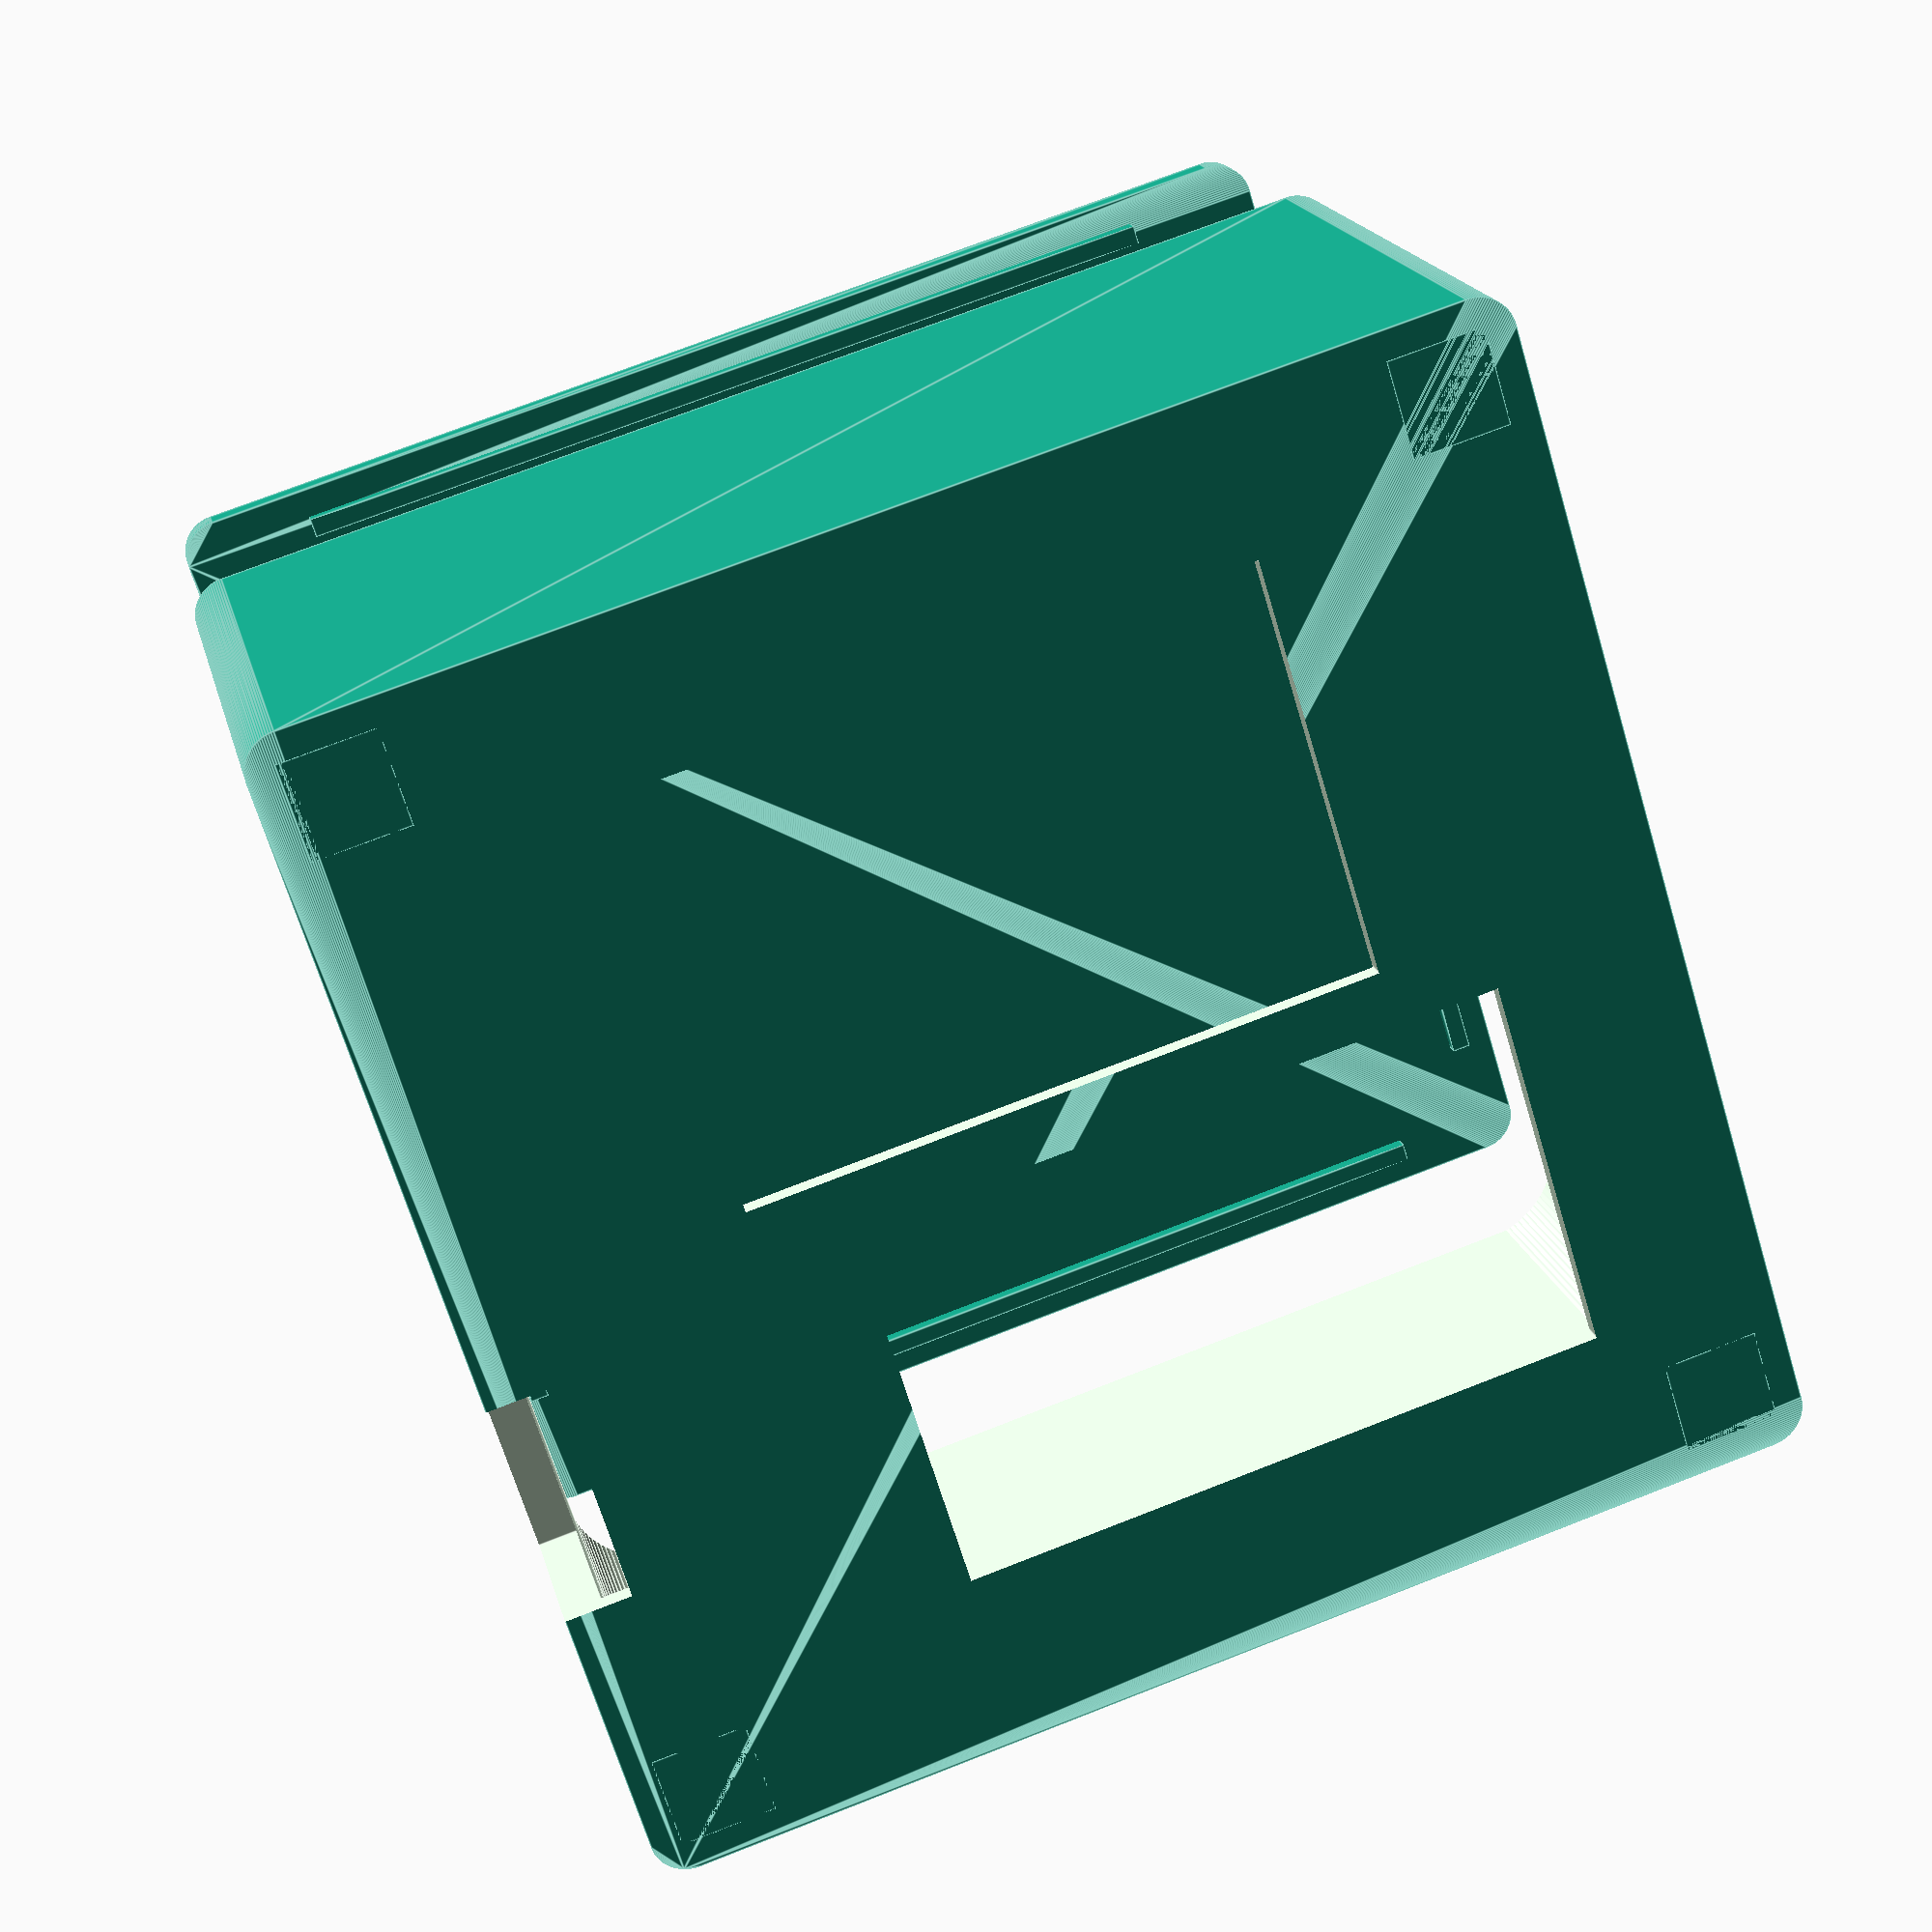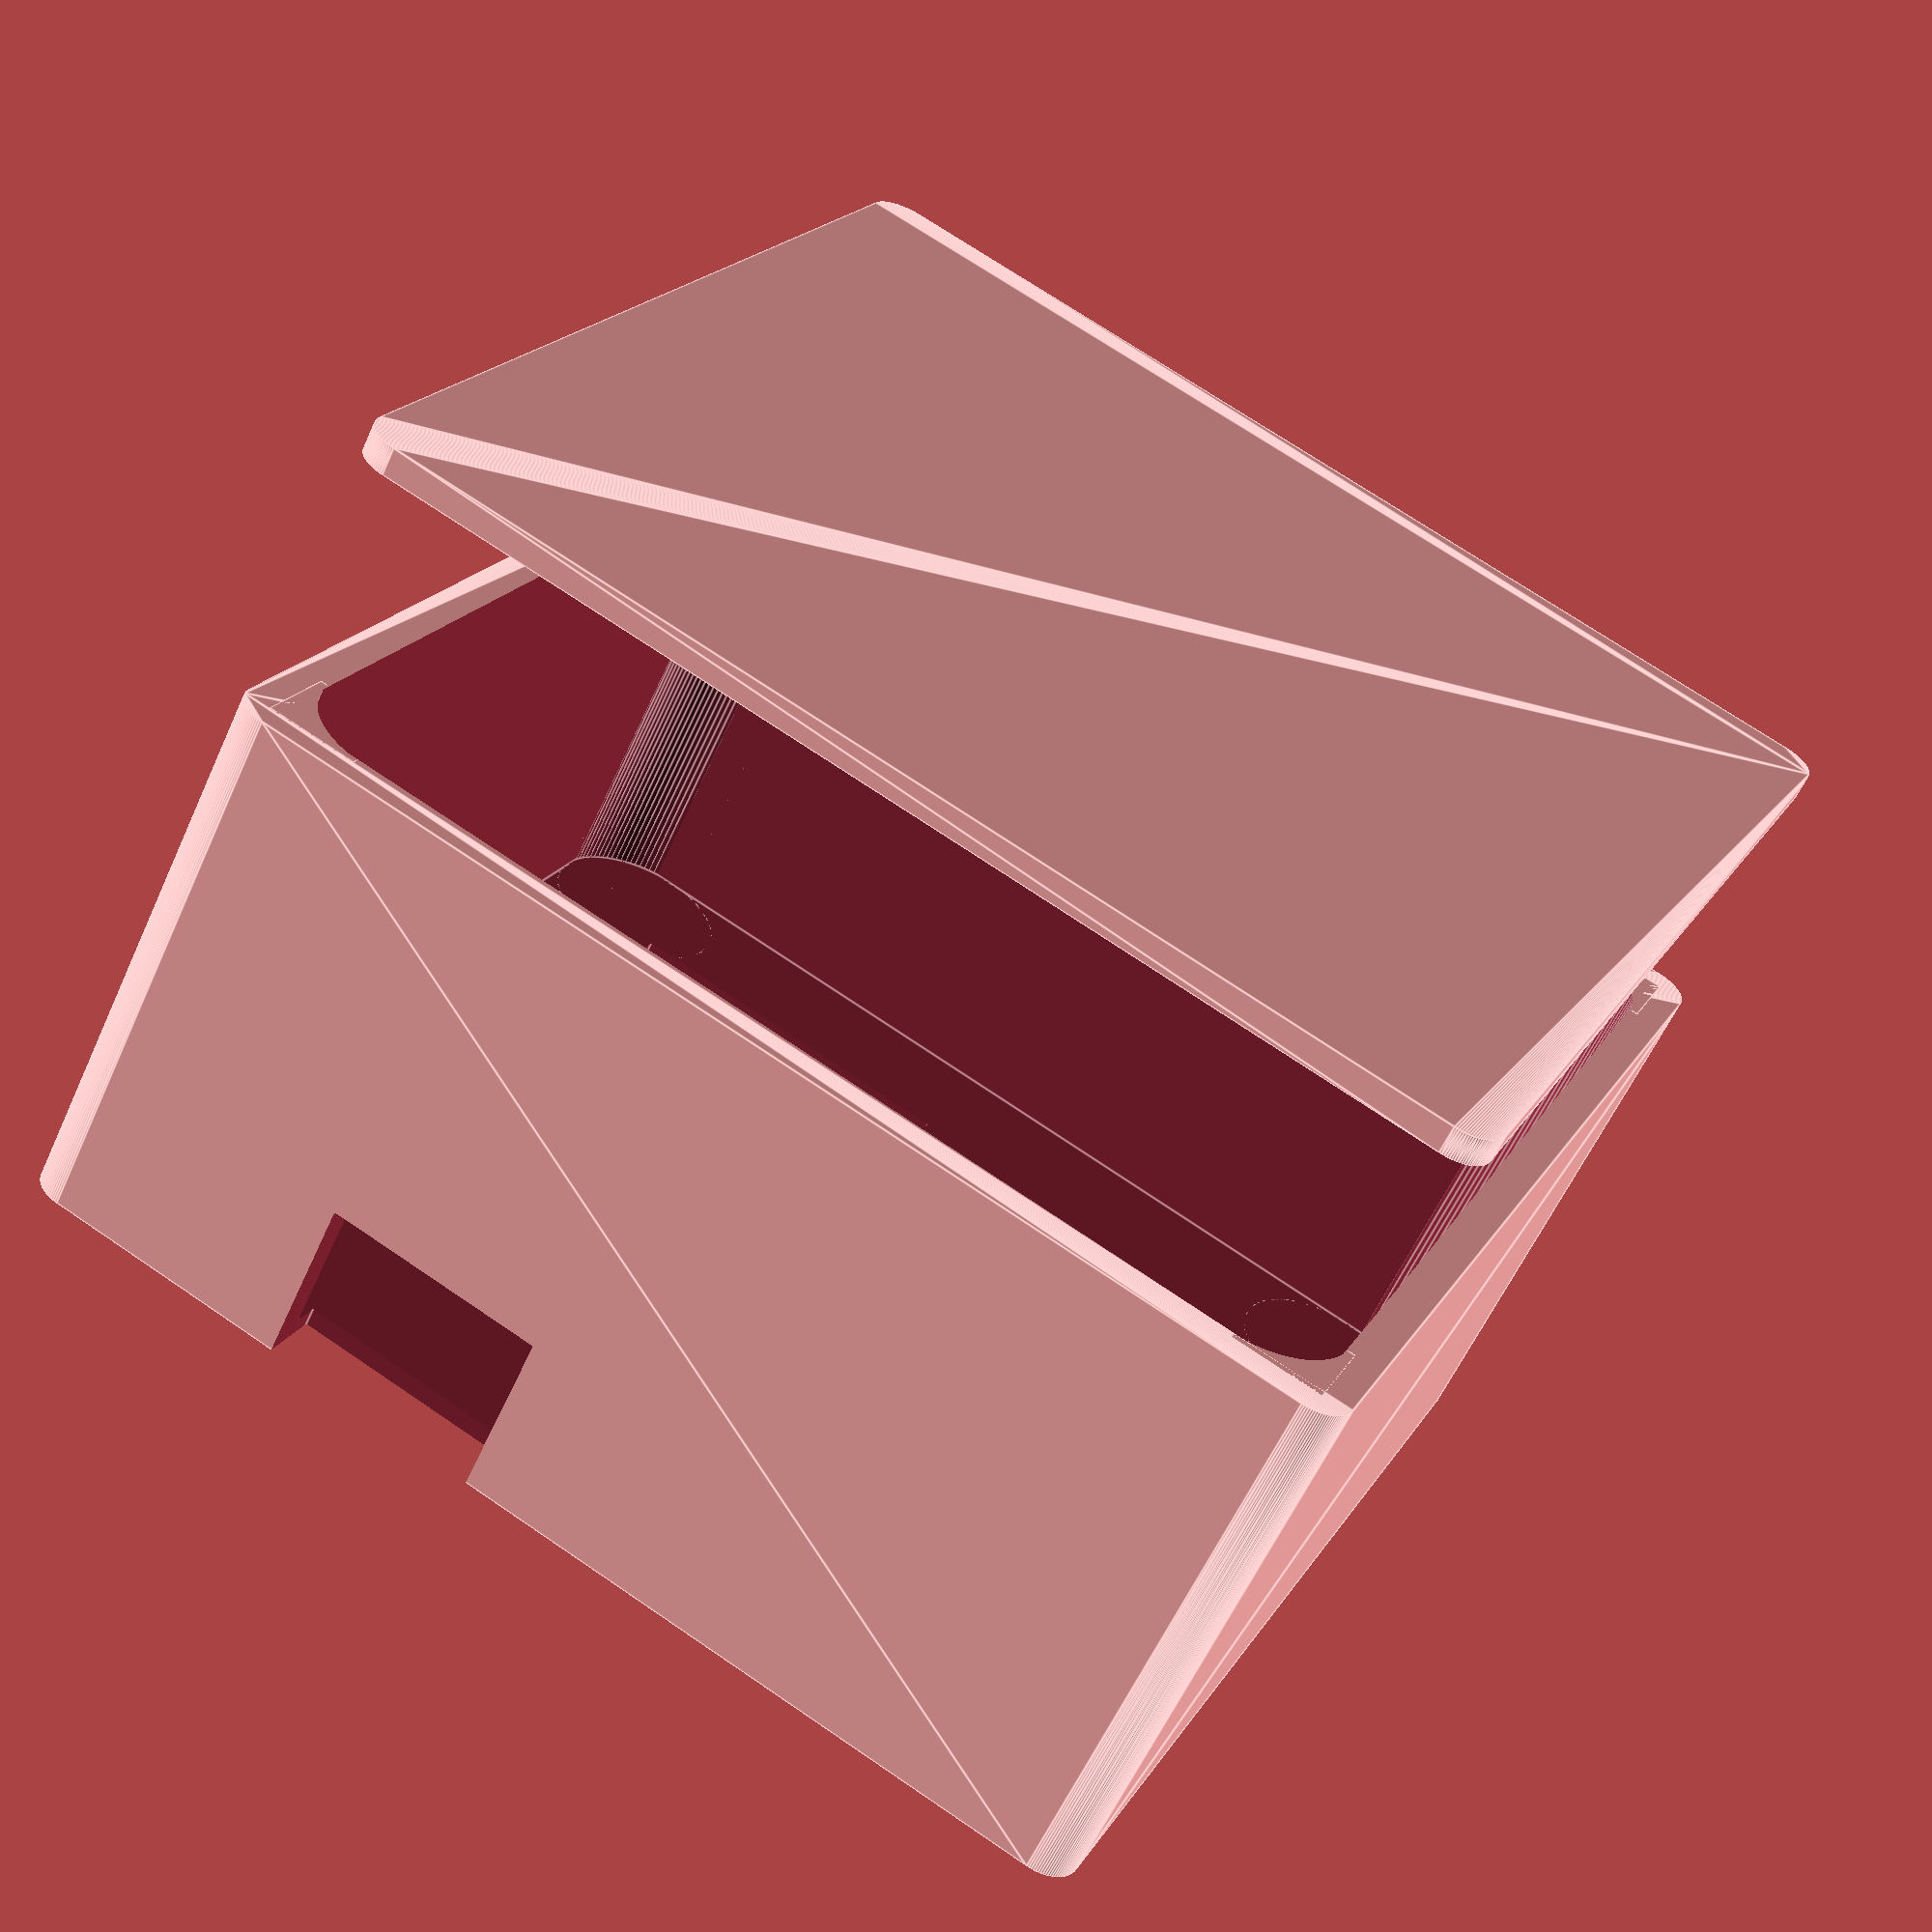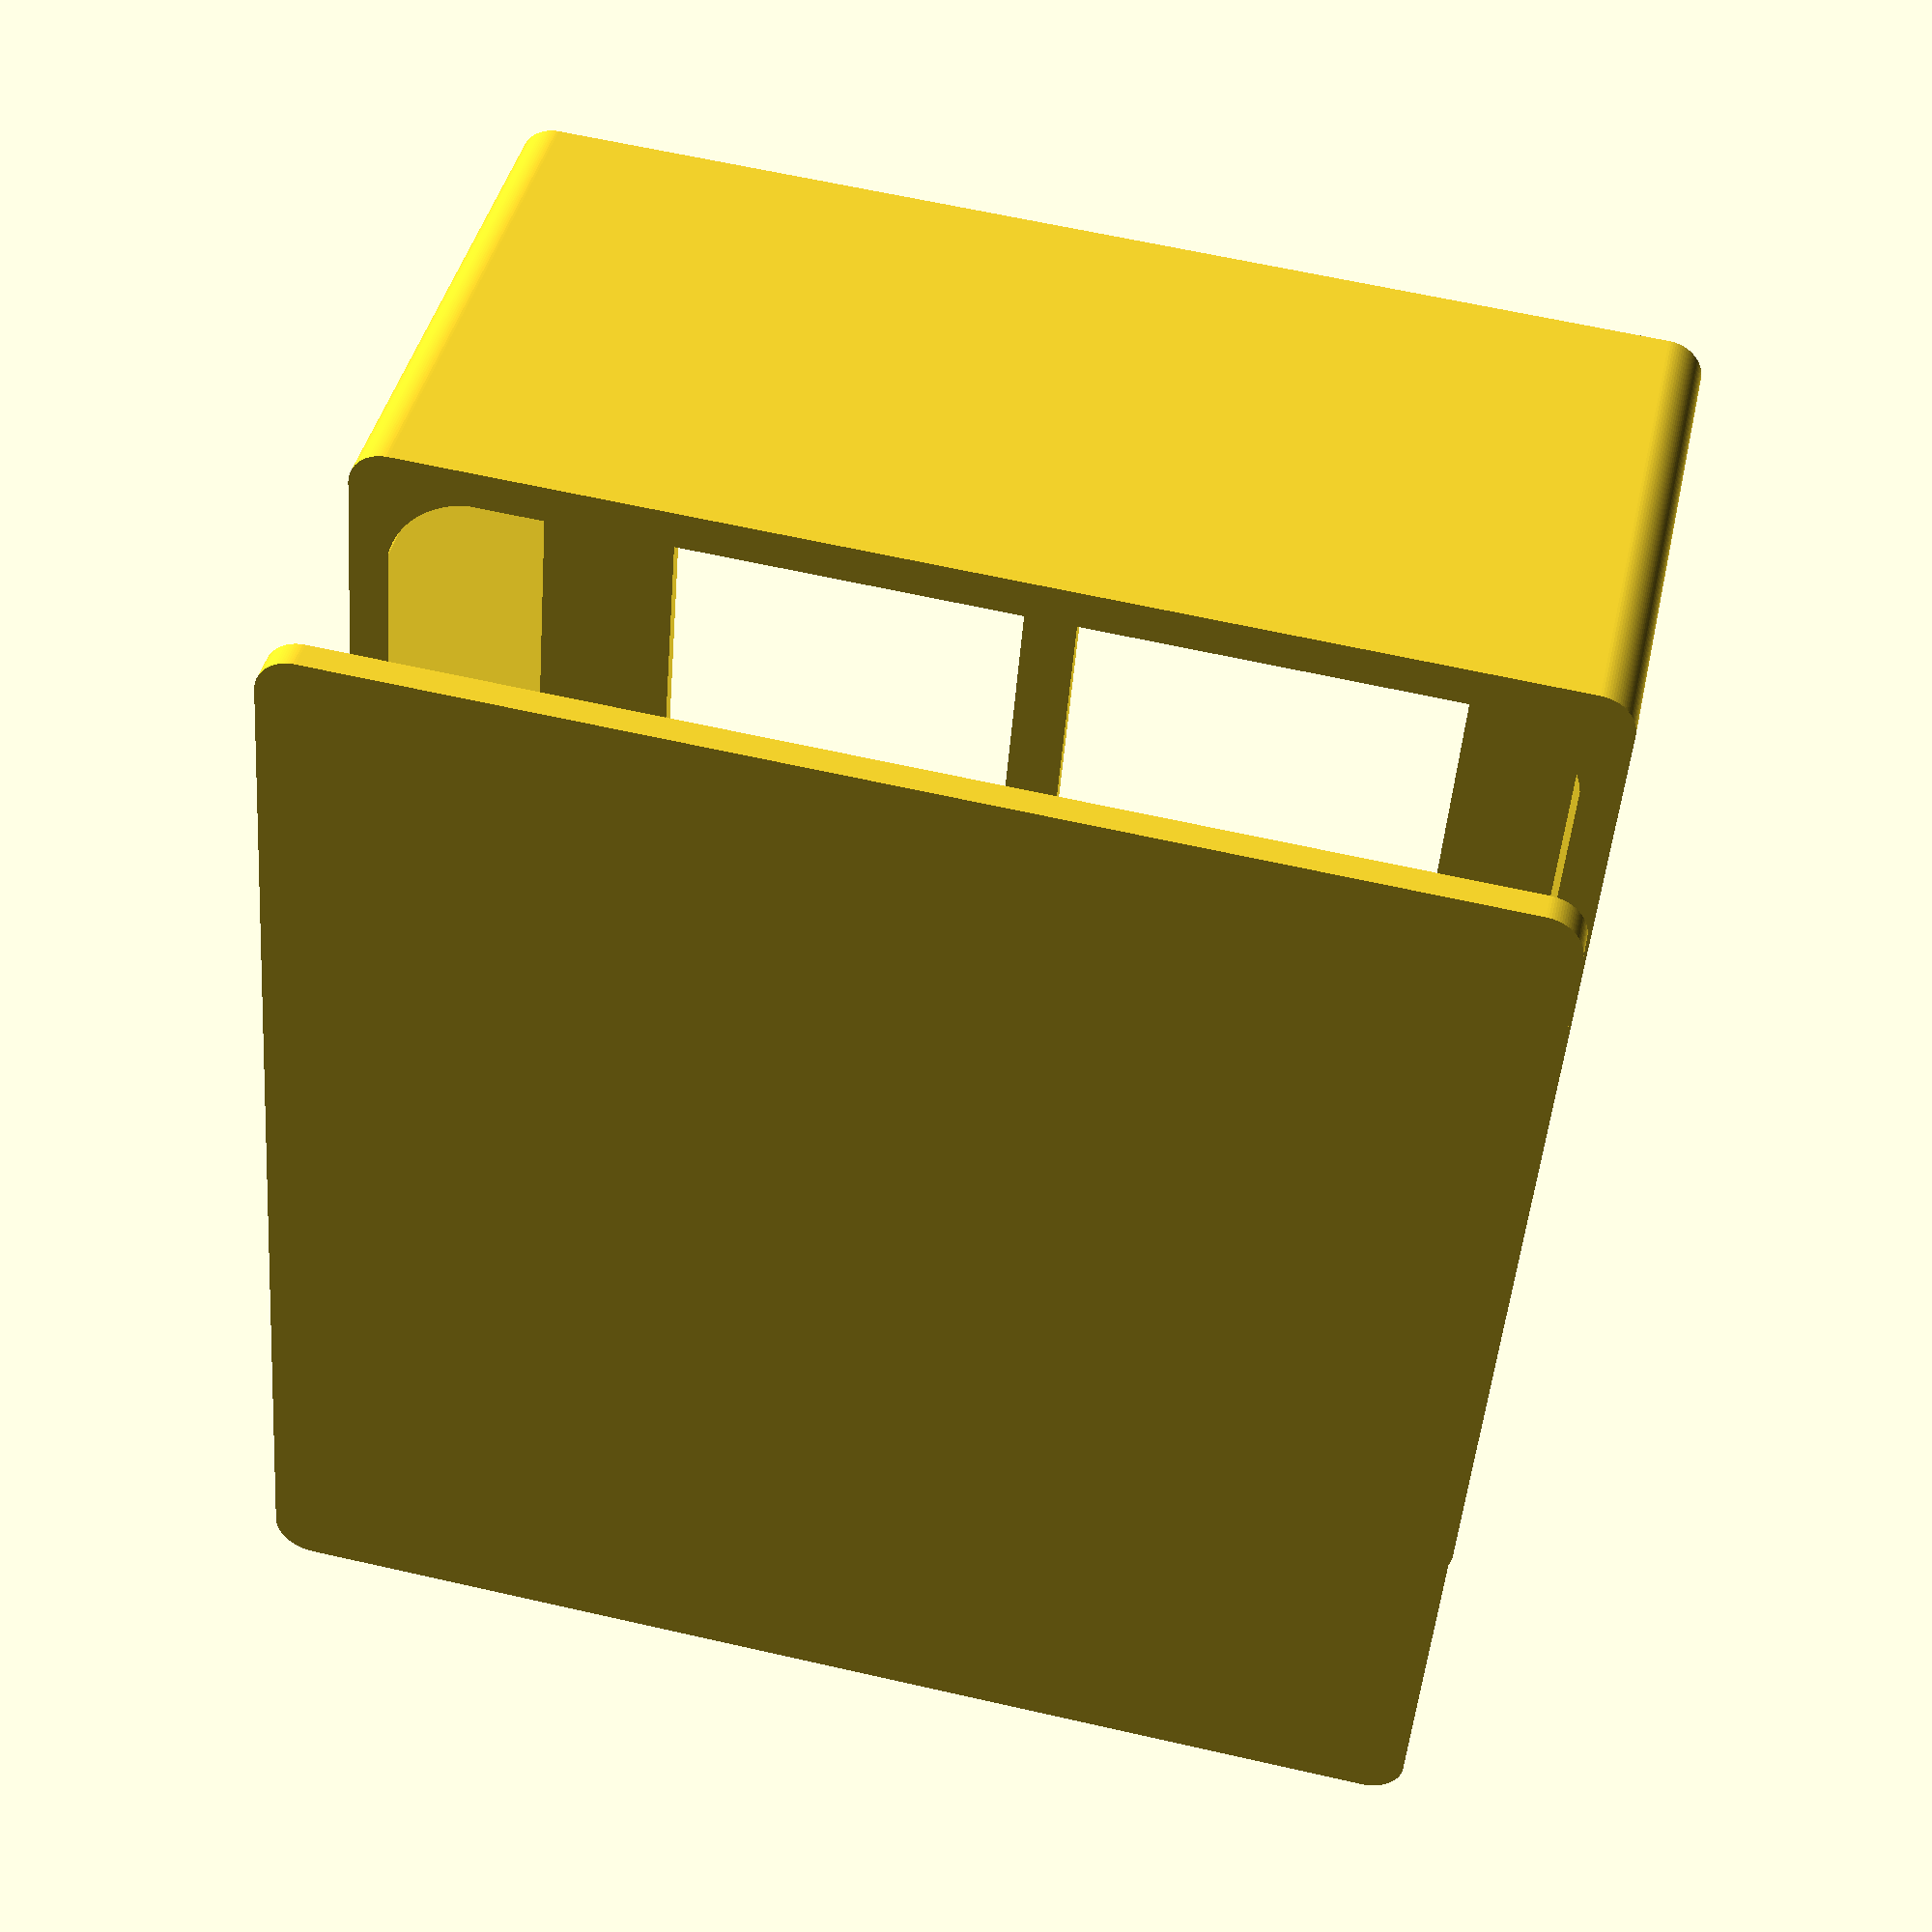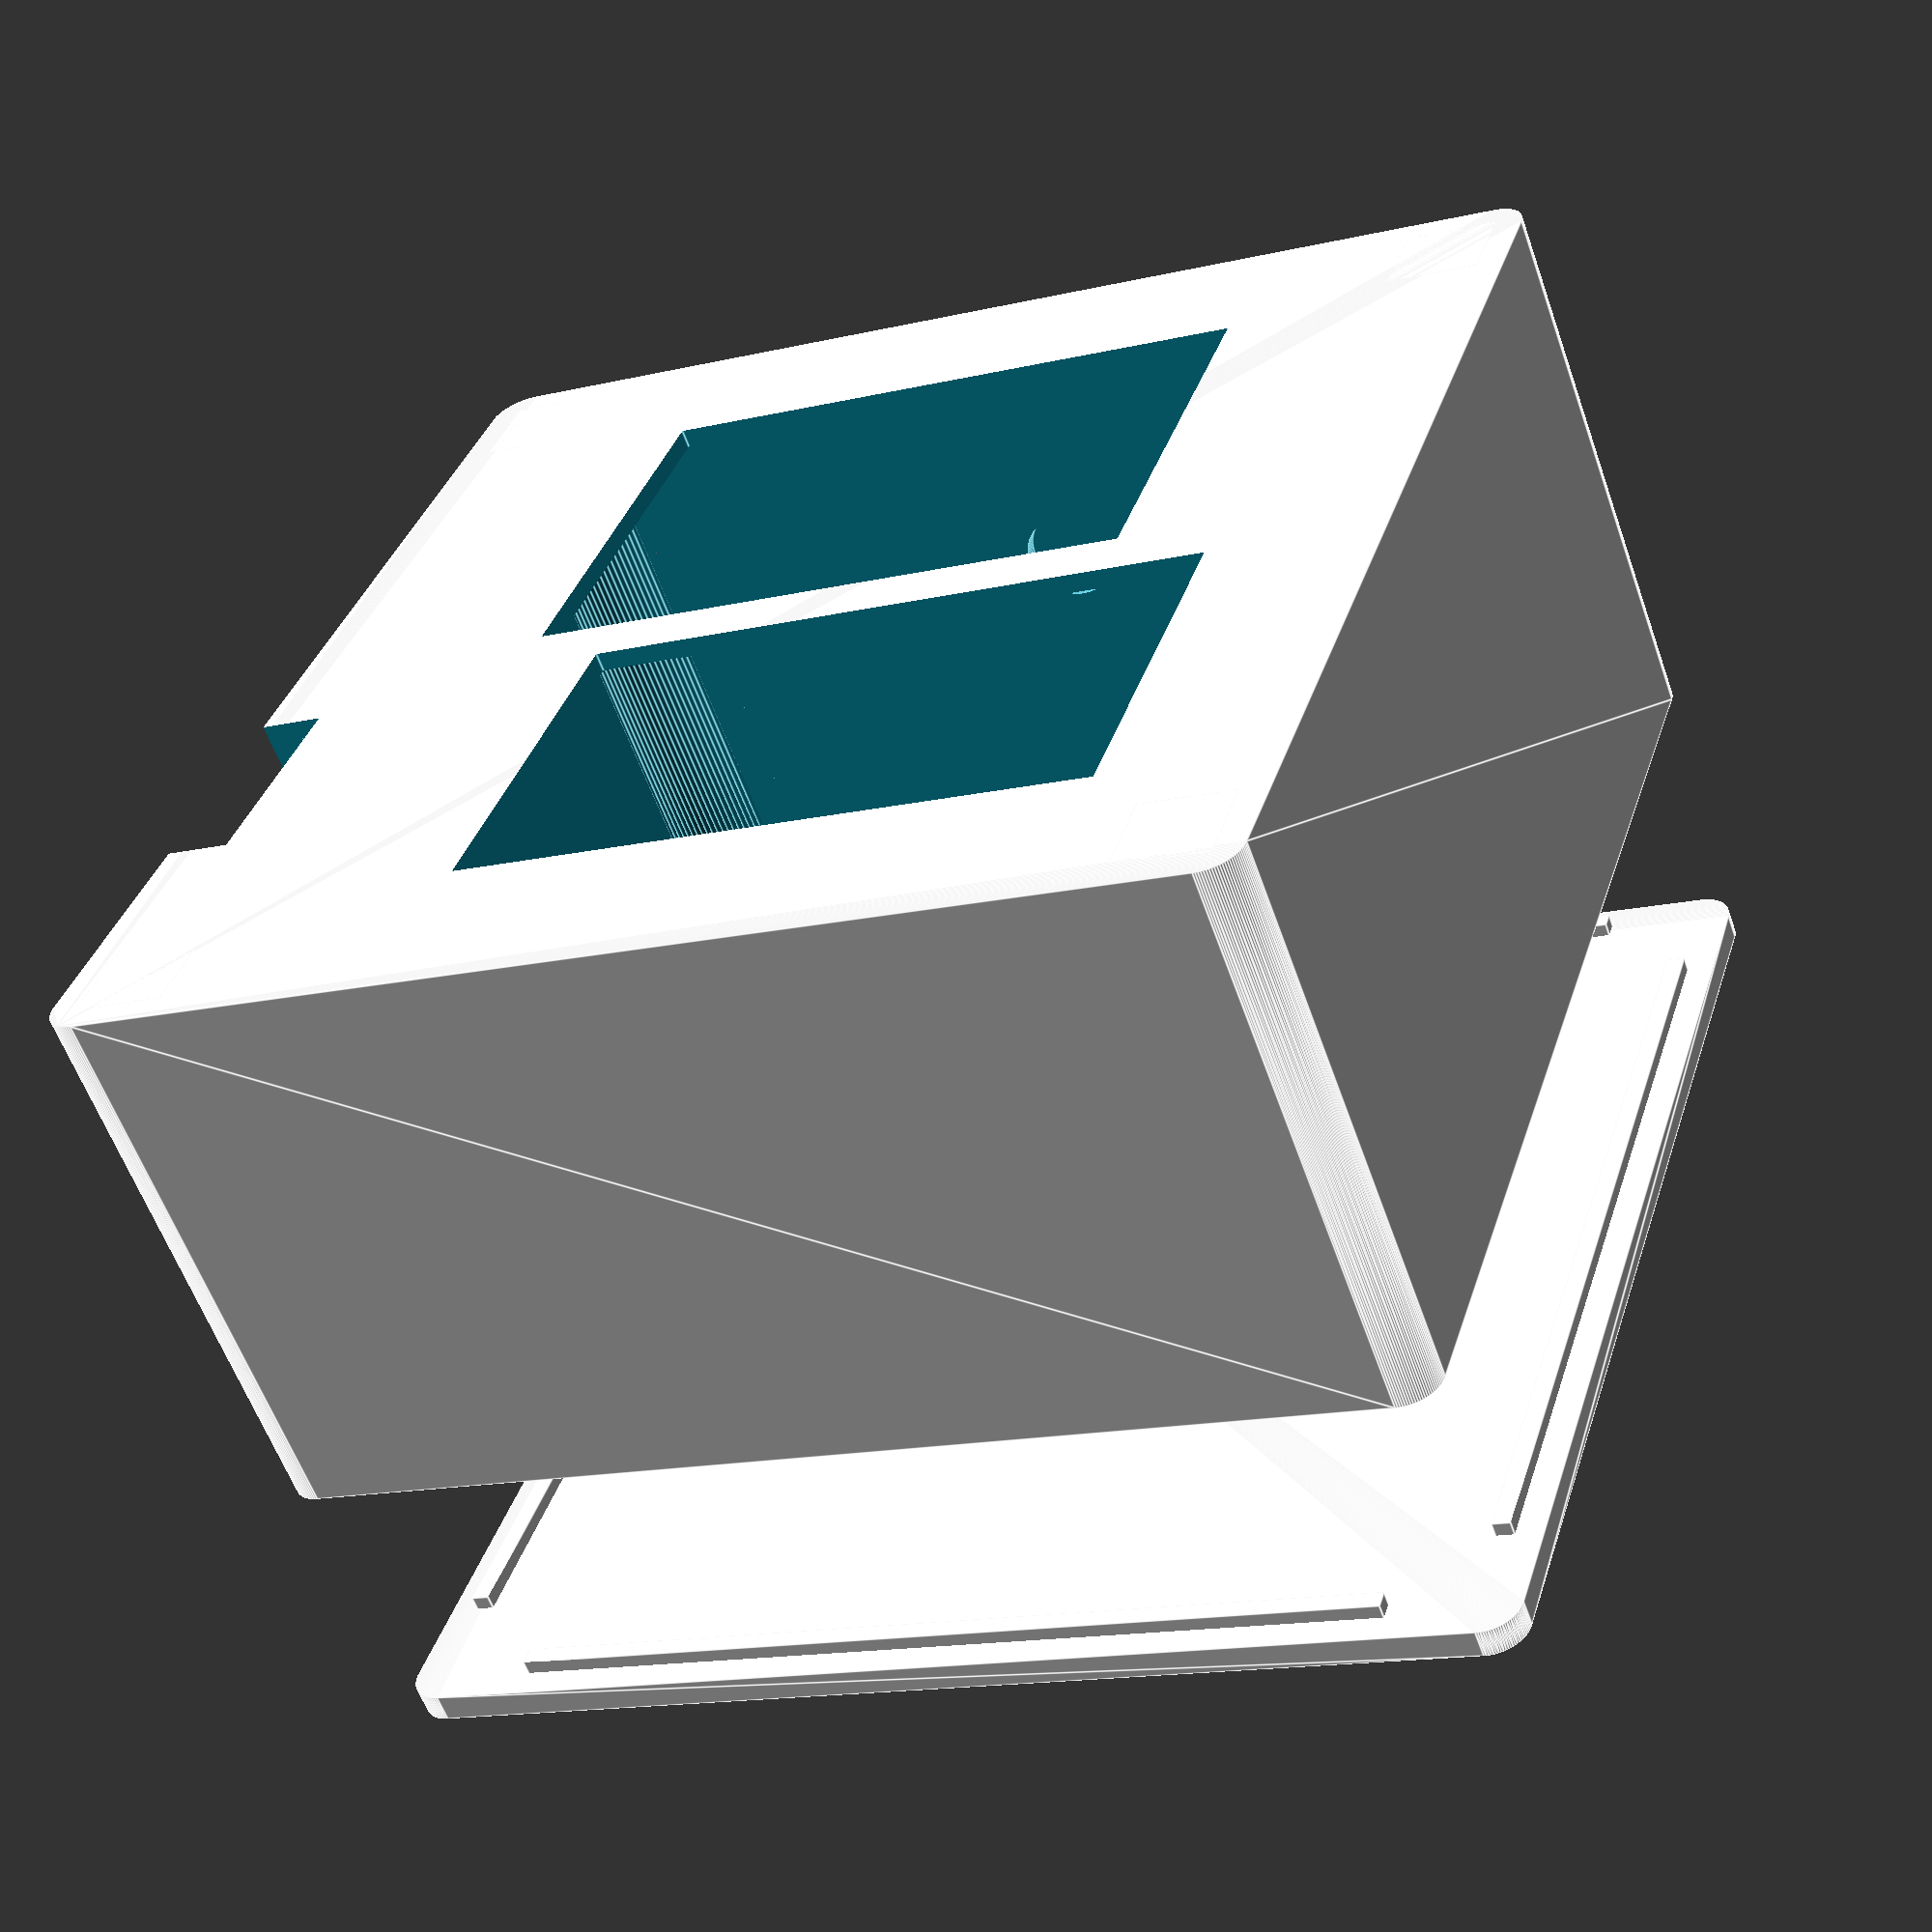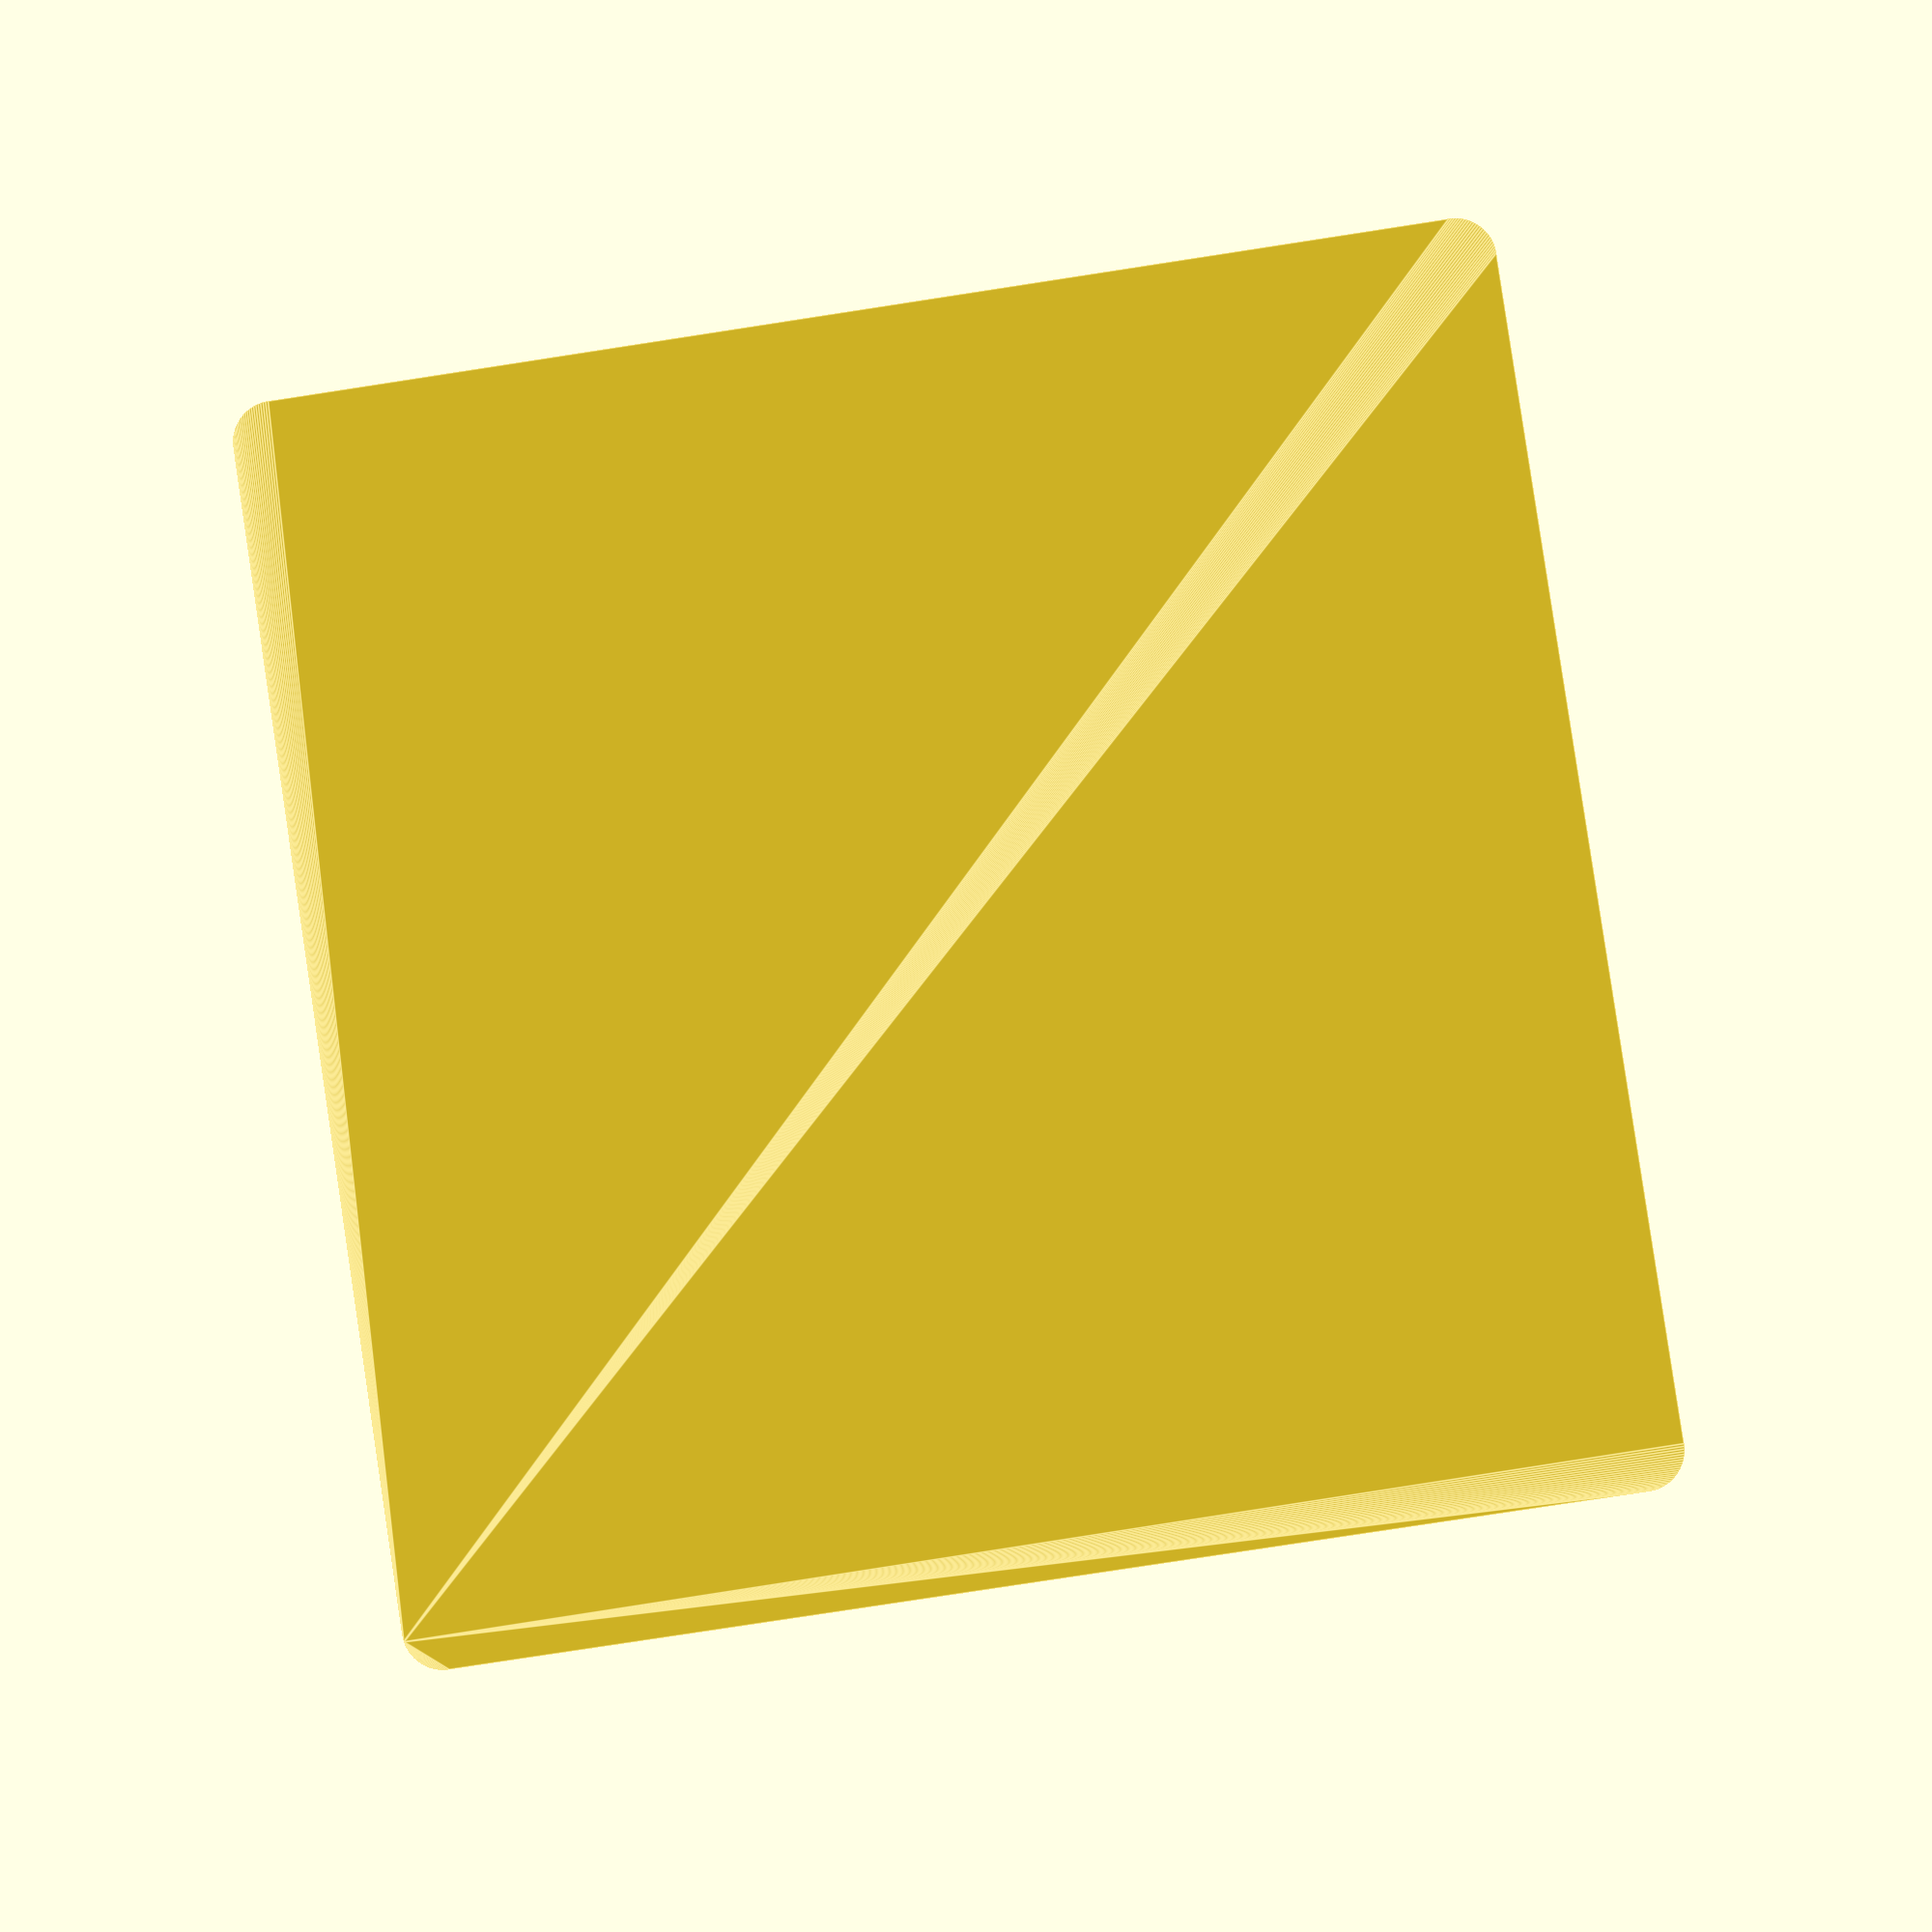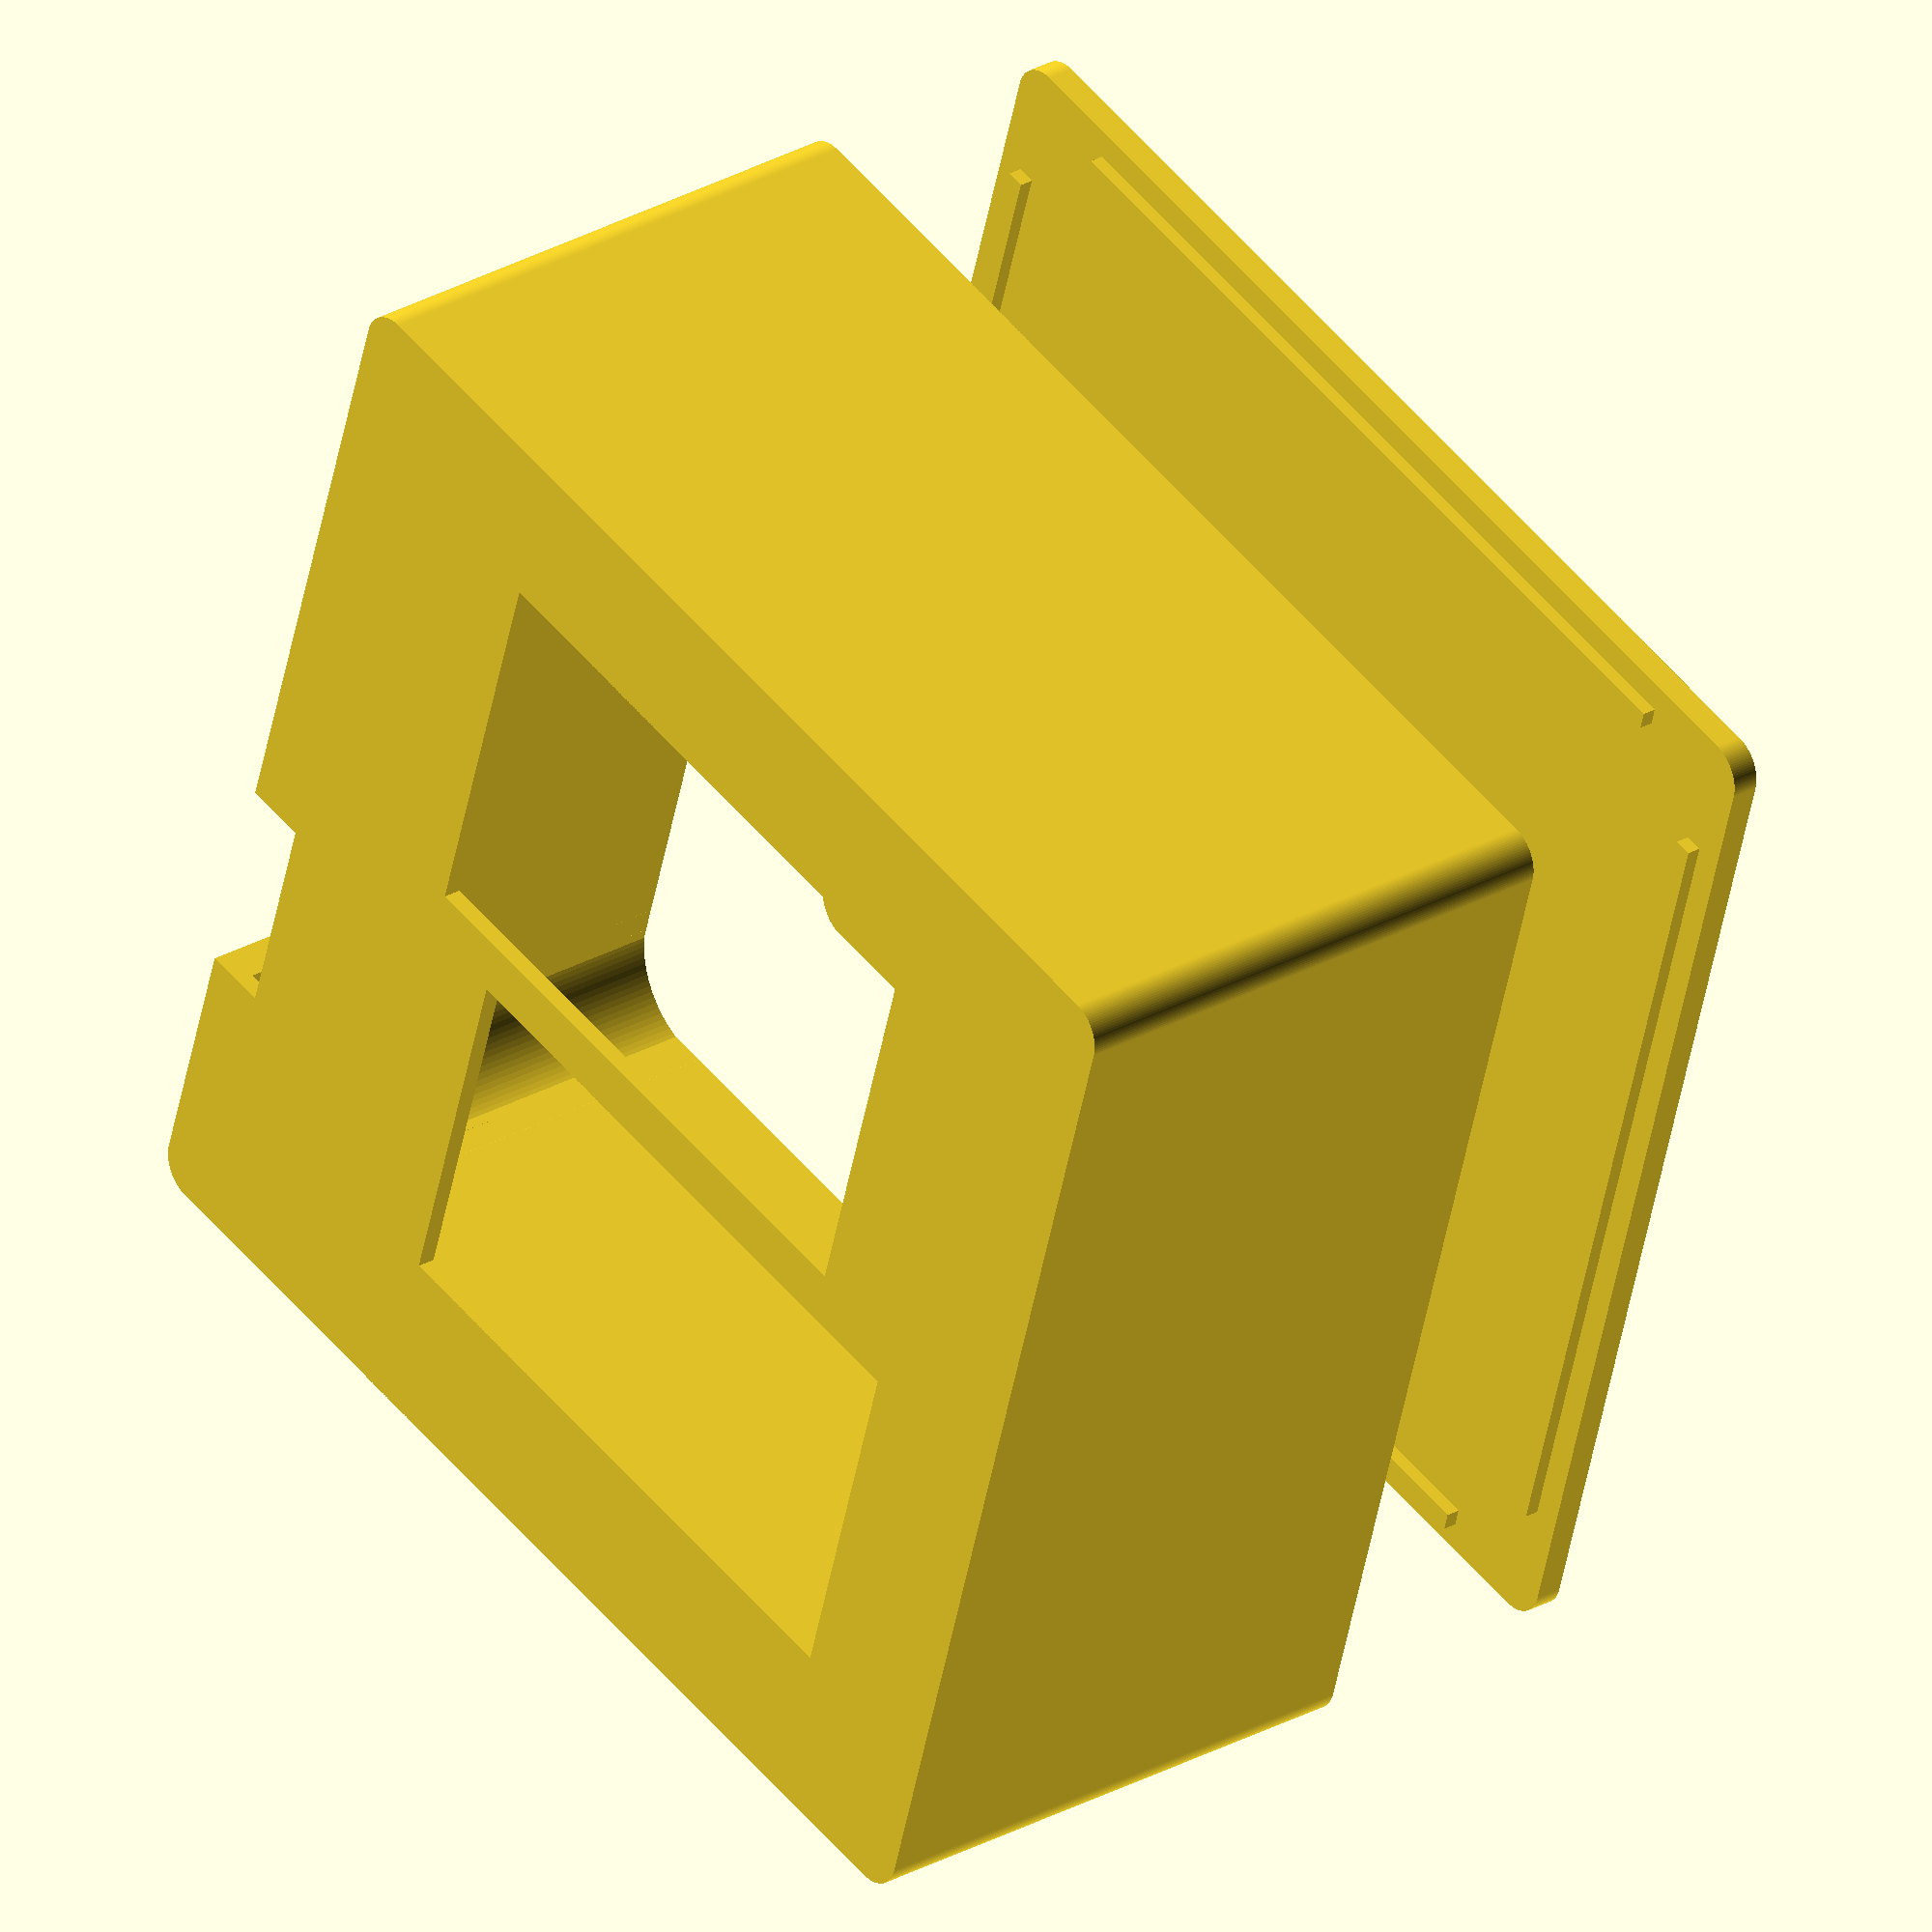
<openscad>
$fn=100;

case=true;
back=true;

screwholes=false;  // optional; only needed if you want the case to be very close (or maybe unopenable without a screwdriver)

width=60;
height=60;
depth=30;

wall=1;

// display
display_width=34;
display_height=20;
display_x=5;
display_z=-12;

// sensor
sensor_width=33;
sensor_height=22;
sensor_x=0;
sensor_z=12;

// usb connector
usb_width=10;
usb_height=12;
usb_x=-33;
usb_y=-depth/2+2;
usb_z=-10;

// LED
led_diameter=5;
led_z=height/2-wall/2;

if (case) {
  
    difference() {
      union() {
        difference() { // case
          minkowski() {
            cube([width-wall,depth-1,height-wall], center=true);  // body
            rotate([90,0,0]) cylinder(r=2,h=1, center=true);
          } // rounded edge
          
          translate ([0,wall,0]) cube([width-wall,depth,height-wall], center=true); // inner space
          translate([display_x,-depth/2,display_z]) cube([display_width, 10, display_height], center=true); // display
          translate([sensor_x,-depth/2,sensor_z]) cube([sensor_width, 10, sensor_height], center=true); // sensor
          translate([usb_x,usb_y+wall*2,usb_z]) rotate([90,0,0]) cube([usb_width, usb_height, 10], center=true); // usb connector
          translate([0,0,led_z]) cylinder(d=led_diameter, h=wall*2, center=true); // led
        }
        translate([(width/2-wall*1.5), 0, (height/2-wall*1.5)]) corner();
        translate([-(width/2-wall*1.5), 0, -(height/2-wall*1.5)]) rotate([0,180,0]) corner();
        translate([-(width/2-wall*1.5), 0, height/2-wall*1.5]) rotate([0,-90,0]) corner();
        translate([width/2-wall*1.5, 0, -(height/2-wall*1.5)]) rotate([0,90,0]) corner();
      }
      /*#translate([30,0,0]) cube([100,100,100], center=true); // block for print debugging
      #translate([0,0,30]) cube([100,100,100], center=true); // block for print debugging
      #translate([0,-50,0]) cube([100,100,100], center=true); // block for print debugging*/
    }
    
}

module corner() { // corner blocks for screws
  width=5;
  hole=2.5;
  difference() {
    translate([-1,0,-1]) cube([width, depth, width], center=true);
    if (screwholes) {
      translate([0,1,0]) rotate([90,0,0]) cylinder(d=hole, h=depth, center=true); // only if you want screwholes
    } else {
      translate([-3.9,1,-3.9]) rotate([90,0,0]) cylinder(d=10, h=depth, center=true);
    }
  }
}

if (back) {
  difference() {
    hole=3.5;
    translate([0,depth,0]) union() {
      minkowski() {
        cube([width-wall*2,wall/2,height-wall*2], center=true); // back plate
      //      cube([width-4,depth-1,height-4], center=true);  // body
        rotate([90,0,0]) cylinder(r=2,h=1, center=true);
      } // rounded edge
      translate([0,-wall,height/2-wall]) cube([width-12,wall,wall], center=true); // top
      translate([0,-wall,-(height/2-wall)]) cube([width-12,wall,wall], center=true); // bottom
      translate([width/2-wall,-wall,0]) rotate ([0,90,0]) cube([width-12,wall,wall], center=true); // left
      translate([-(width/2-wall),-wall,0]) rotate ([0,90,0])  cube([width-12,wall,wall], center=true); // right   
    };
    if (screwholes) { // only if you want screwholes
      translate([width/2-wall*1.5,depth,height/2-wall*1.5]) rotate ([90,0,0]) cylinder(d=hole,h=10, center=true);
      translate([-(width/2-wall*1.5),depth,-(height/2-wall*1.5)]) rotate ([90,0,0]) cylinder(d=hole,h=10, center=true);
      translate([-(width/2-wall*1.5),depth,height/2-wall*1.5]) rotate ([90,0,0]) cylinder(d=hole,h=10, center=true);
      translate([width/2-wall*1.5,depth,-(height/2-wall*1.5)]) rotate ([90,0,0]) cylinder(d=hole,h=10, center=true);
      /*#translate([30,0,0]) cube([100,100,100], center=true); // block for print debugging
      #translate([0,0,30]) cube([100,100,100], center=true); // block for print debugging
      #translate([0,-50,0]) cube([100,100,100], center=true); // block for print debugging*/
    };
  };
}

</openscad>
<views>
elev=247.8 azim=166.6 roll=163.2 proj=p view=edges
elev=288.0 azim=47.1 roll=304.2 proj=p view=edges
elev=297.8 azim=290.2 roll=283.1 proj=p view=wireframe
elev=323.3 azim=200.4 roll=196.8 proj=p view=edges
elev=261.5 azim=348.3 roll=81.3 proj=p view=edges
elev=47.9 azim=51.8 roll=349.7 proj=o view=solid
</views>
